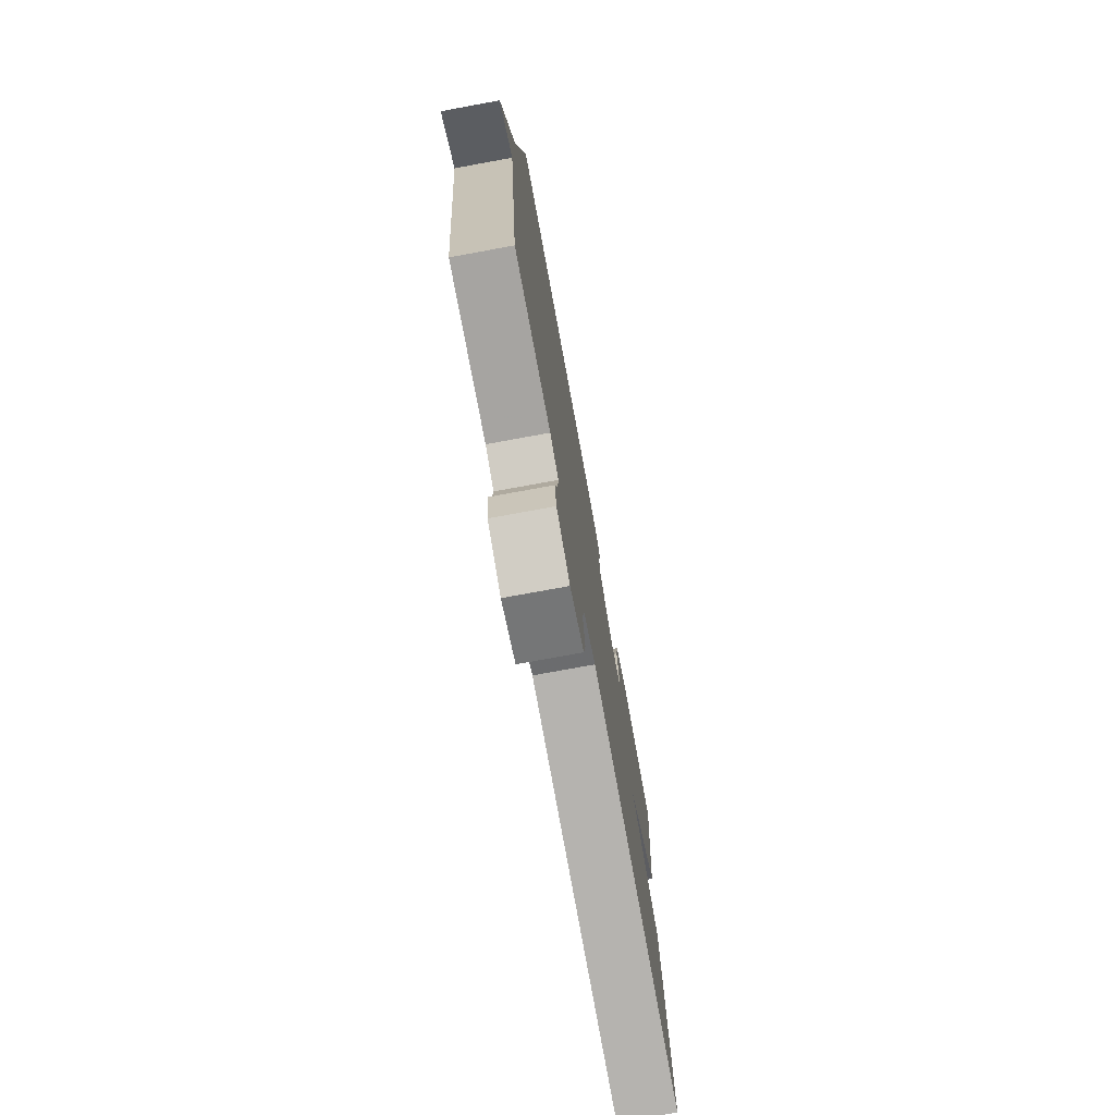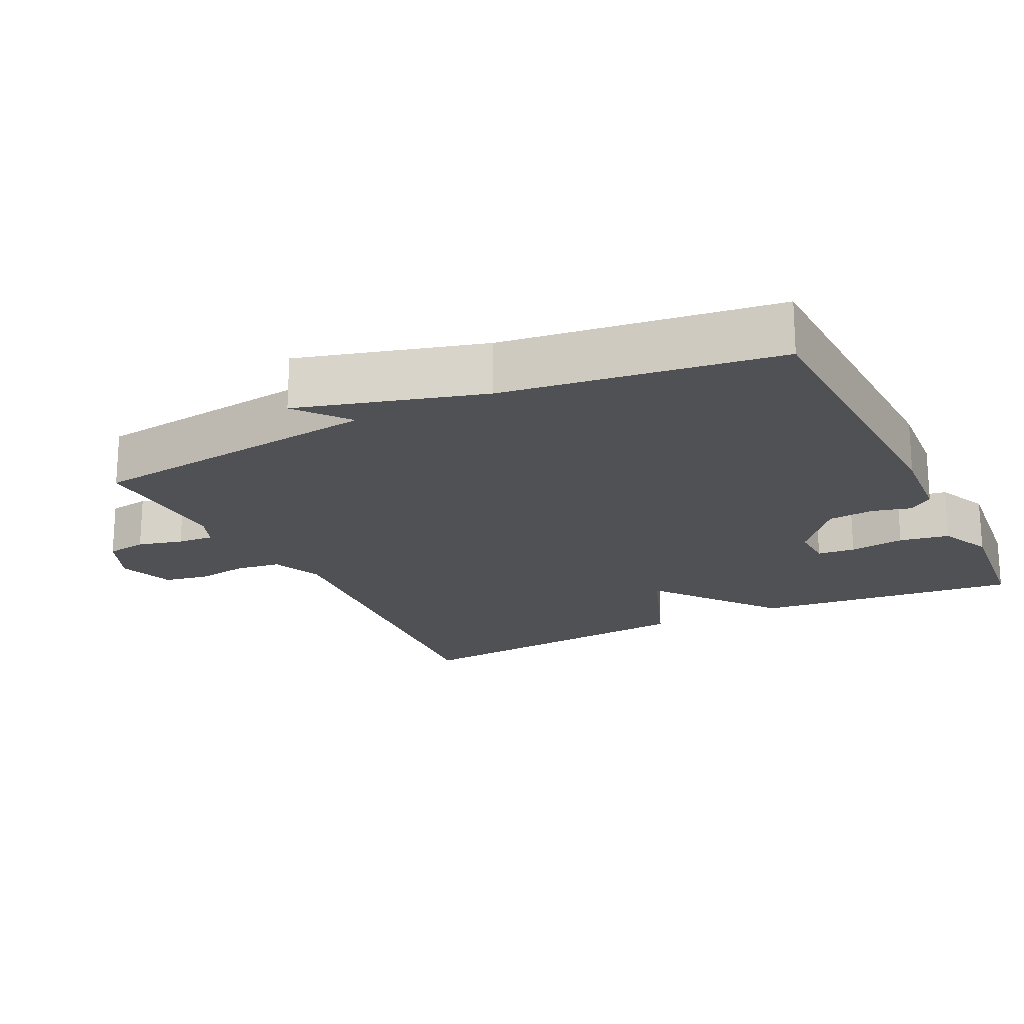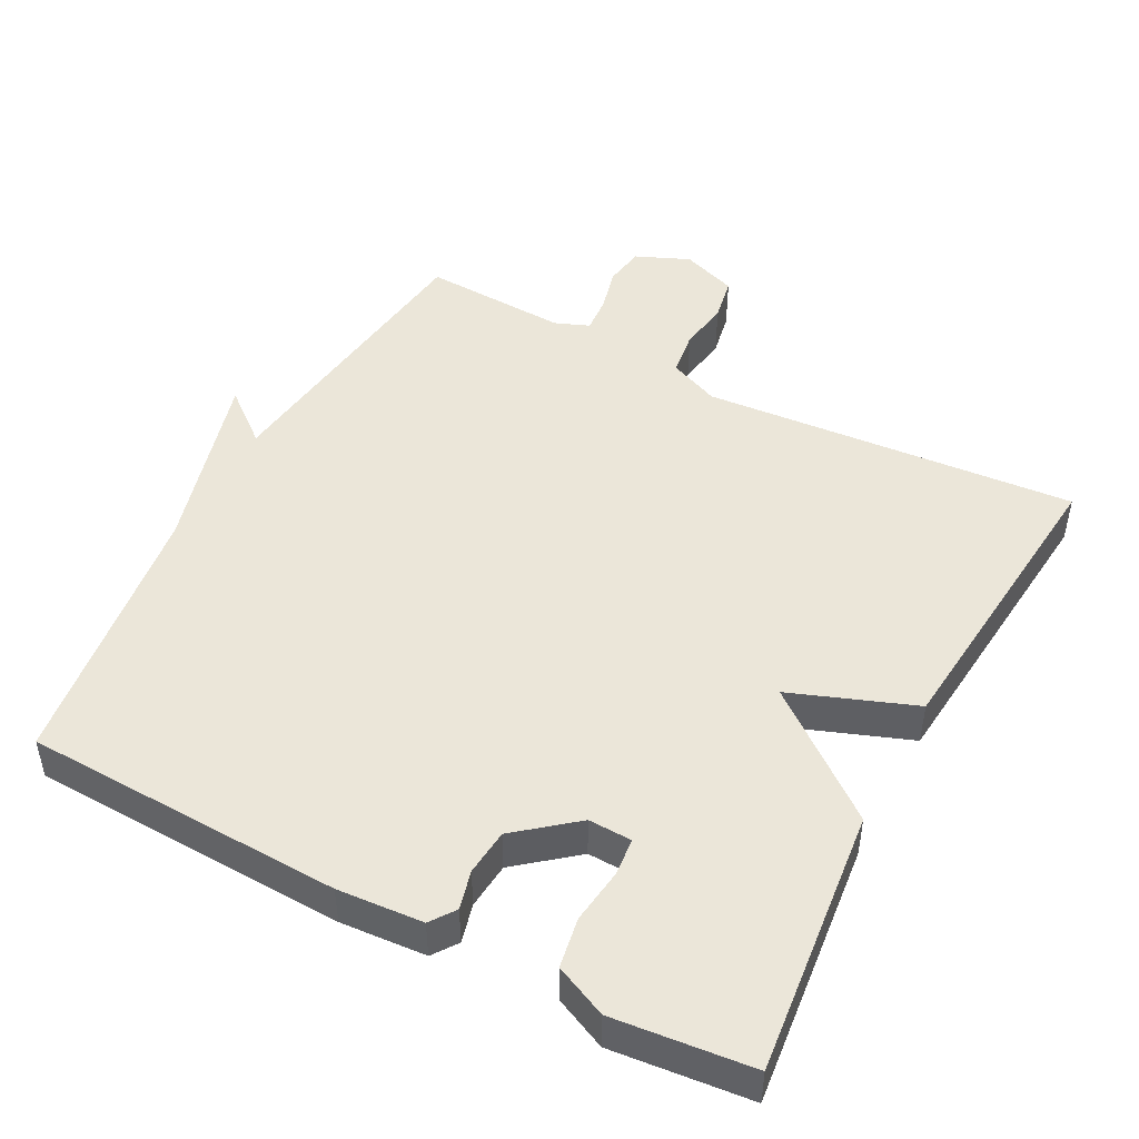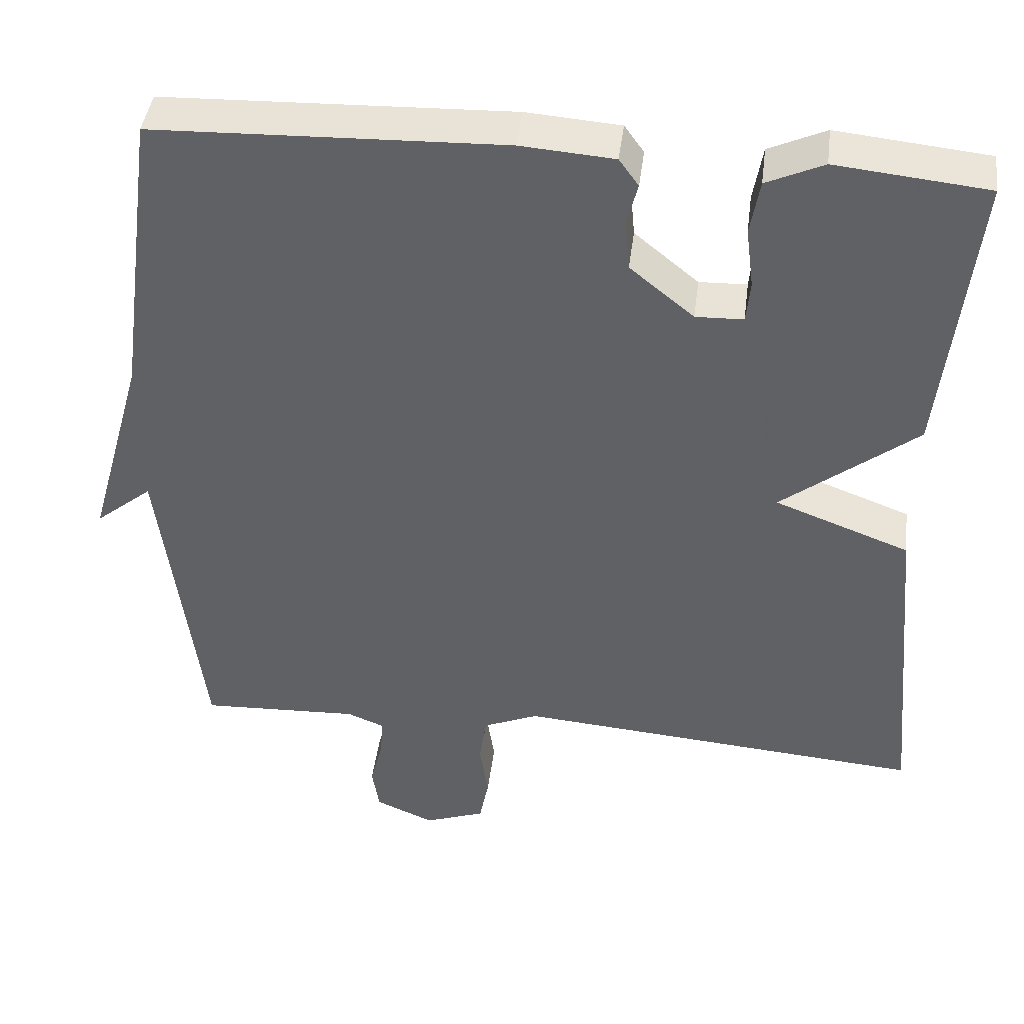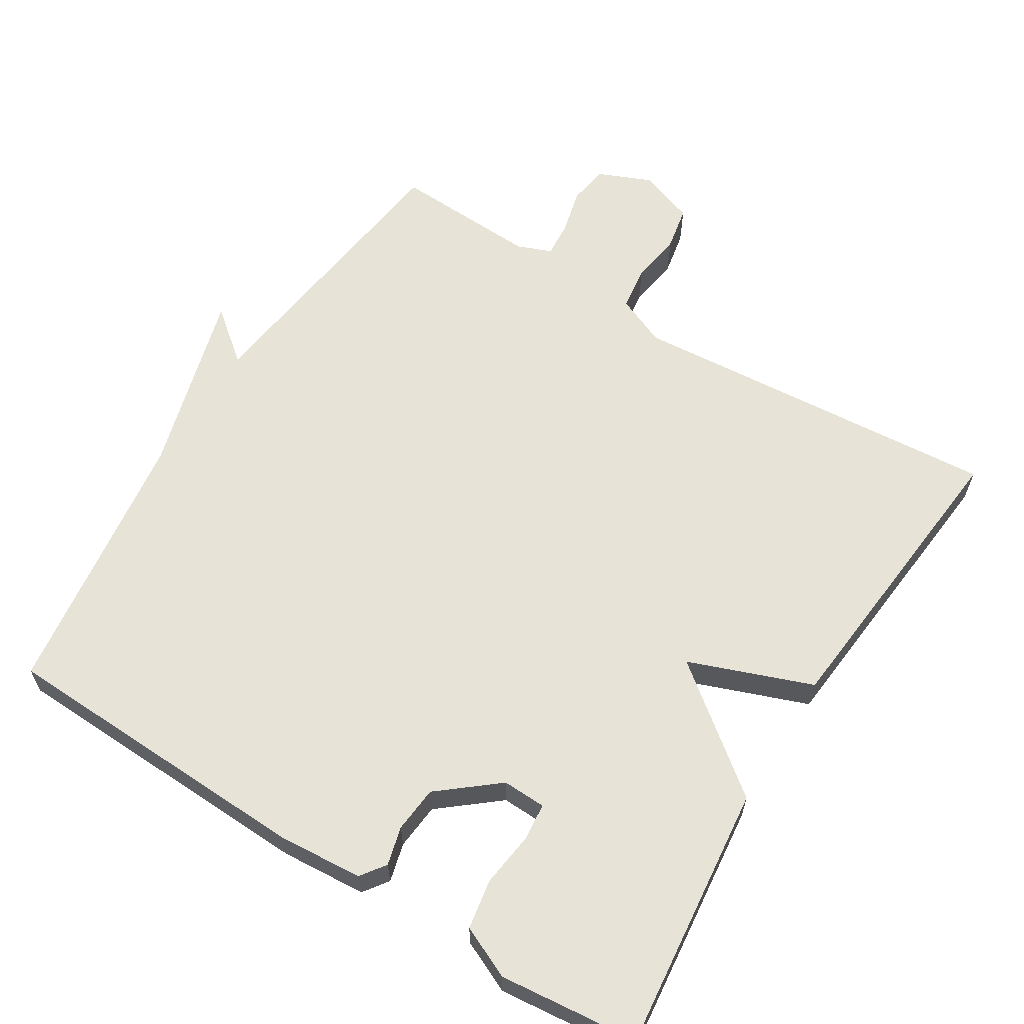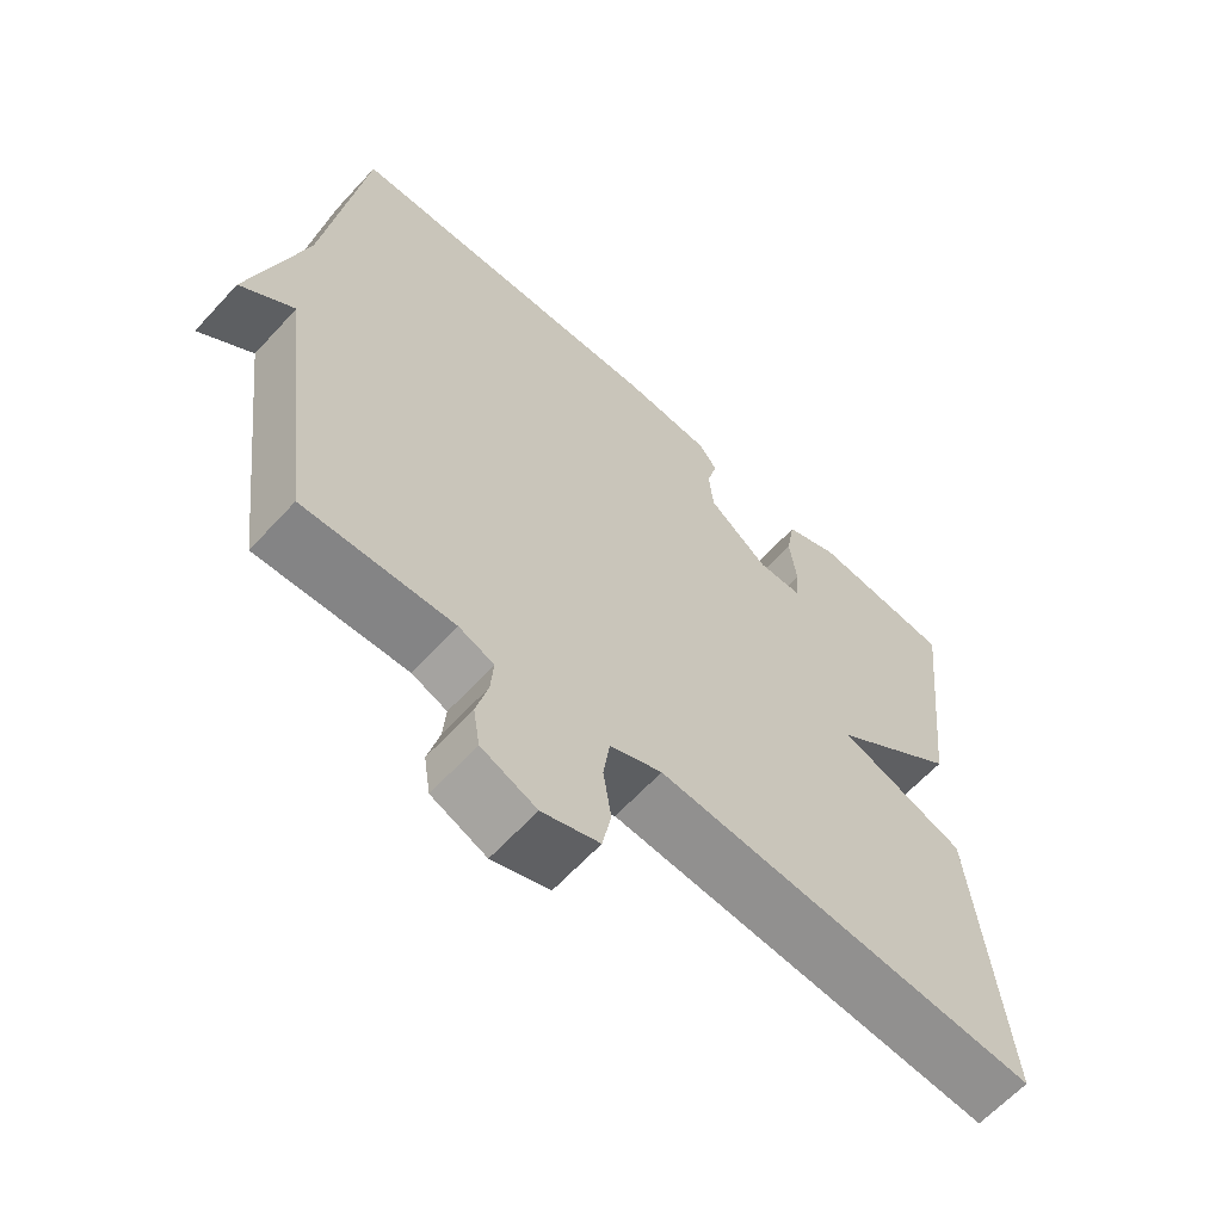
<metadata>
{"format":"obj","ext":"obj","renderer":"f3d","projection":"perspective","resolution":1024,"background":"white","views":[{"elev":-75.9,"azim":-79.6,"up":"+Z"},{"elev":-20.0,"azim":-63.9,"up":"+Y"},{"elev":47.6,"azim":27.9,"up":"+Y"},{"elev":42.8,"azim":7.2,"up":"+Z"},{"elev":62.1,"azim":31.9,"up":"+Y"},{"elev":-63.1,"azim":-42.5,"up":"+Z"}]}
</metadata>
<code>
v 0.5 0.07 0.5
v 0.46 0.07 0.128
v 0.287 0.07 -0.007
v 0.46 0.07 -0.072
v 0.5 0.07 -0.5
v -0.025 0.07 -0.458
v -0.096 0.07 -0.488
v -0.105 0.07 -0.551
v -0.094 0.07 -0.623
v -0.106 0.07 -0.685
v -0.184 0.07 -0.713
v -0.259 0.07 -0.681
v -0.268 0.07 -0.624
v -0.252 0.07 -0.561
v -0.248 0.07 -0.51
v -0.296 0.07 -0.491
v -0.5 0.07 -0.5
v -0.552 0.07 -0.083
v -0.625 0.07 -0.142
v -0.552 0.07 0.117
v -0.5 0.07 0.5
v -0.054 0.07 0.515
v 0.066 0.07 0.506
v 0.091 0.07 0.471
v 0.077 0.07 0.417
v 0.083 0.07 0.352
v 0.165 0.07 0.285
v 0.226 0.07 0.287
v 0.231 0.07 0.34
v 0.221 0.07 0.417
v 0.233 0.07 0.487
v 0.306 0.07 0.52
v 0.5 0 0.5
v 0.46 0 0.128
v 0.287 0 -0.007
v 0.46 0 -0.072
v 0.5 0 -0.5
v -0.025 0 -0.458
v -0.096 0 -0.488
v -0.105 0 -0.551
v -0.094 0 -0.623
v -0.106 0 -0.685
v -0.184 0 -0.713
v -0.259 0 -0.681
v -0.268 0 -0.624
v -0.252 0 -0.561
v -0.248 0 -0.51
v -0.296 0 -0.491
v -0.5 0 -0.5
v -0.552 0 -0.083
v -0.625 0 -0.142
v -0.552 0 0.117
v -0.5 0 0.5
v -0.054 0 0.515
v 0.066 0 0.506
v 0.091 0 0.471
v 0.077 0 0.417
v 0.083 0 0.352
v 0.165 0 0.285
v 0.226 0 0.287
v 0.231 0 0.34
v 0.221 0 0.417
v 0.233 0 0.487
v 0.306 0 0.52
f 1 2 3
f 32 1 3
f 31 32 3
f 30 31 3
f 29 30 3
f 28 29 3
f 27 28 3
f 26 27 3
f 23 24 25
f 22 23 25
f 21 22 25
f 20 21 25
f 20 25 26
f 18 19 20
f 20 26 3
f 18 20 3
f 17 18 3
f 16 17 3
f 12 13 14
f 11 12 14
f 10 11 14
f 9 10 14
f 8 9 14
f 7 8 14 15
f 16 3 4
f 15 16 4
f 7 15 4
f 6 7 4
f 4 5 6
f 35 34 33
f 35 33 64
f 35 64 63
f 35 63 62
f 35 62 61
f 35 61 60
f 35 60 59
f 35 59 58
f 57 56 55
f 57 55 54
f 57 54 53
f 57 53 52
f 58 57 52
f 52 51 50
f 35 58 52
f 35 52 50
f 35 50 49
f 35 49 48
f 46 45 44
f 46 44 43
f 46 43 42
f 46 42 41
f 46 41 40
f 47 46 40 39
f 36 35 48
f 36 48 47
f 36 47 39
f 36 39 38
f 38 37 36
f 1 33 34 2
f 2 34 35 3
f 3 35 36 4
f 4 36 37 5
f 5 37 38 6
f 6 38 39 7
f 7 39 40 8
f 8 40 41 9
f 9 41 42 10
f 10 42 43 11
f 11 43 44 12
f 12 44 45 13
f 13 45 46 14
f 14 46 47 15
f 15 47 48 16
f 16 48 49 17
f 17 49 50 18
f 18 50 51 19
f 19 51 52 20
f 20 52 53 21
f 21 53 54 22
f 22 54 55 23
f 23 55 56 24
f 24 56 57 25
f 25 57 58 26
f 26 58 59 27
f 27 59 60 28
f 28 60 61 29
f 29 61 62 30
f 30 62 63 31
f 31 63 64 32
f 32 64 33 1

</code>
